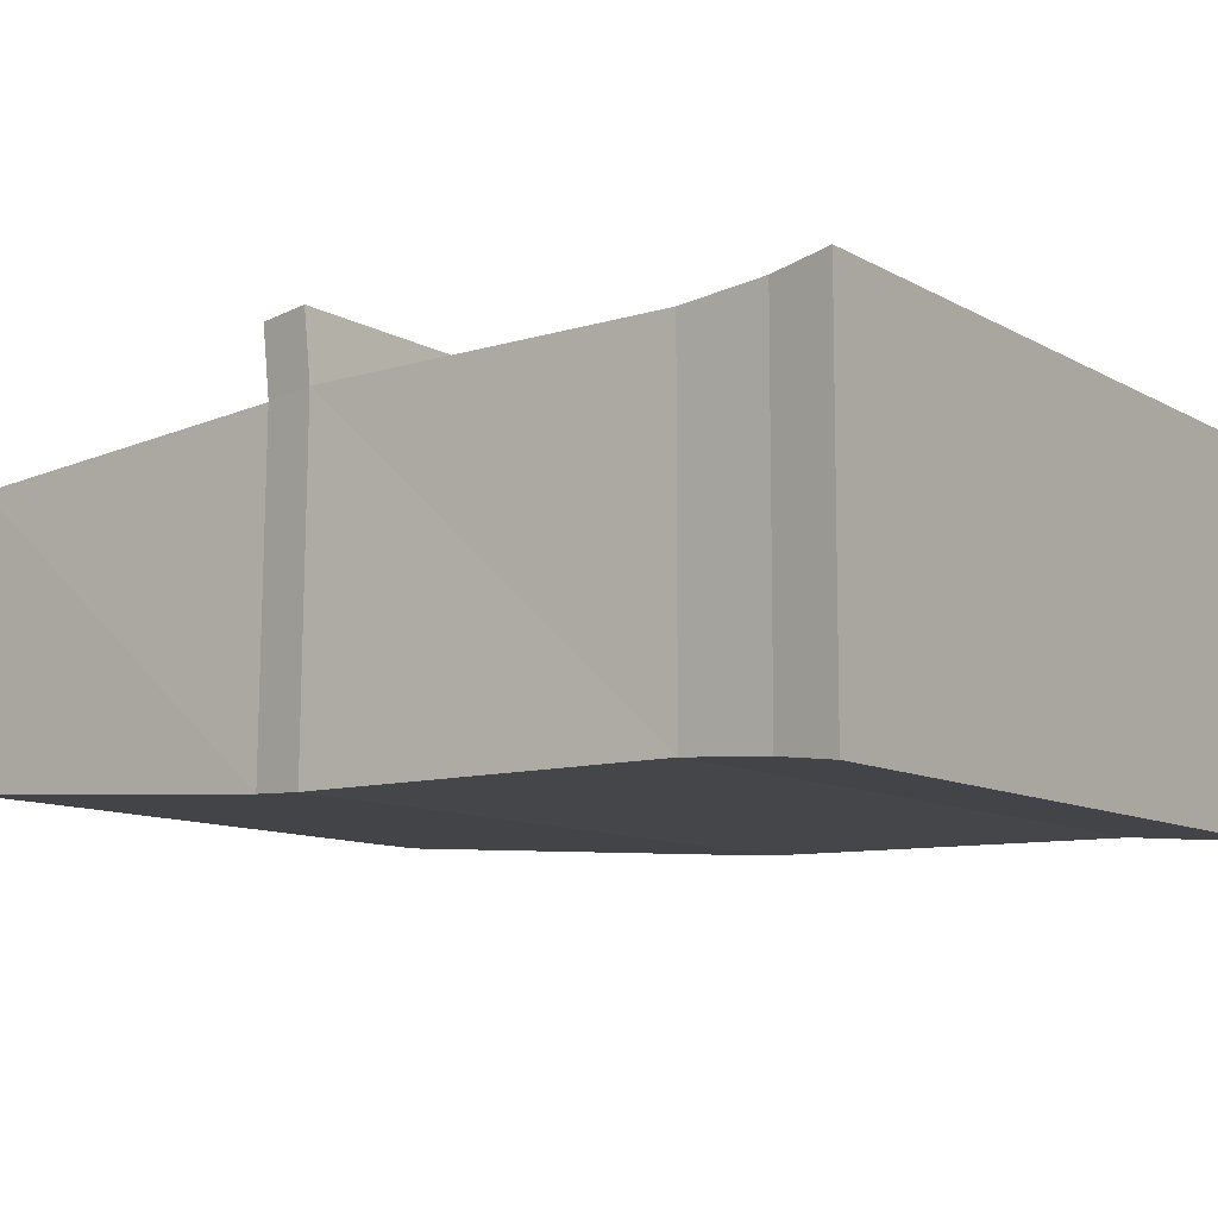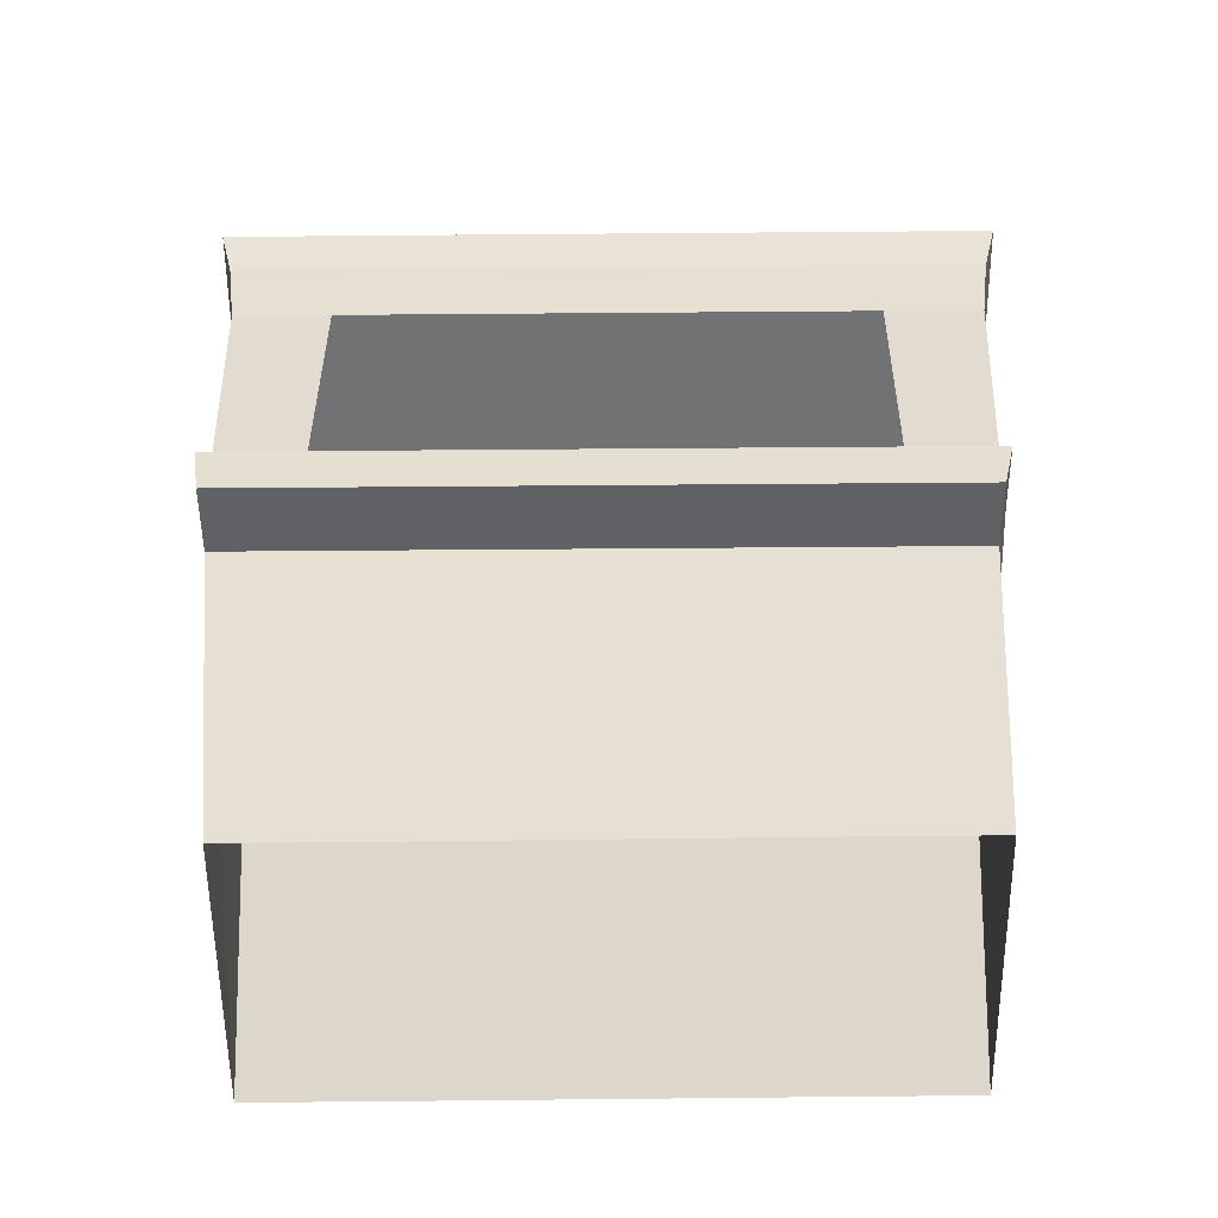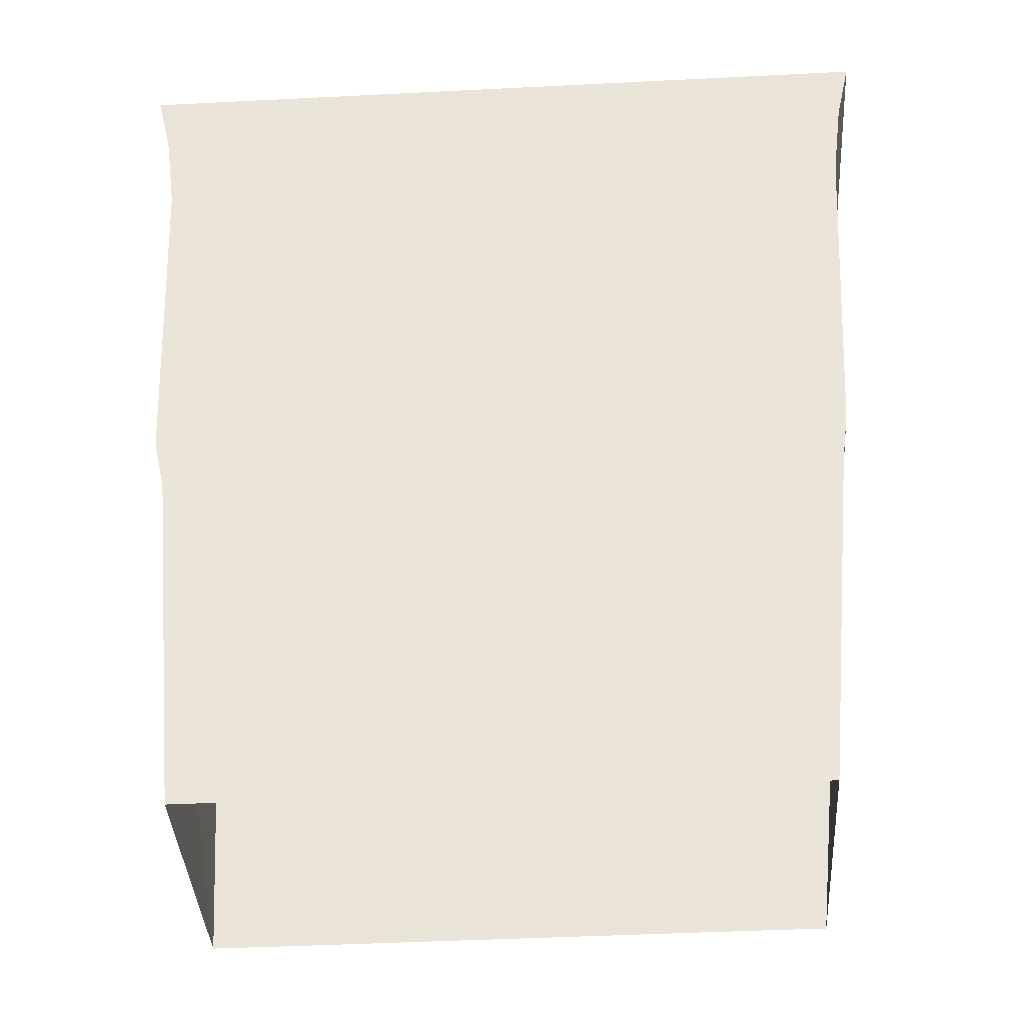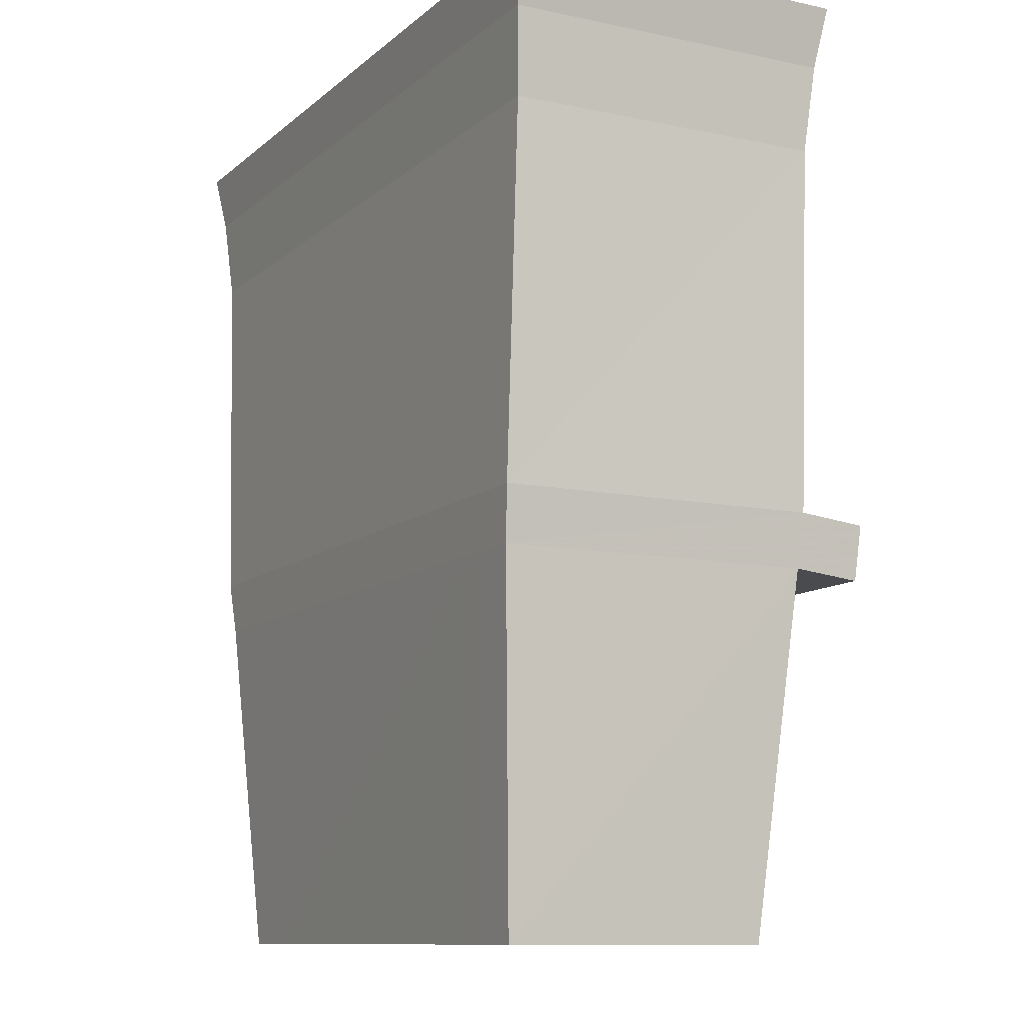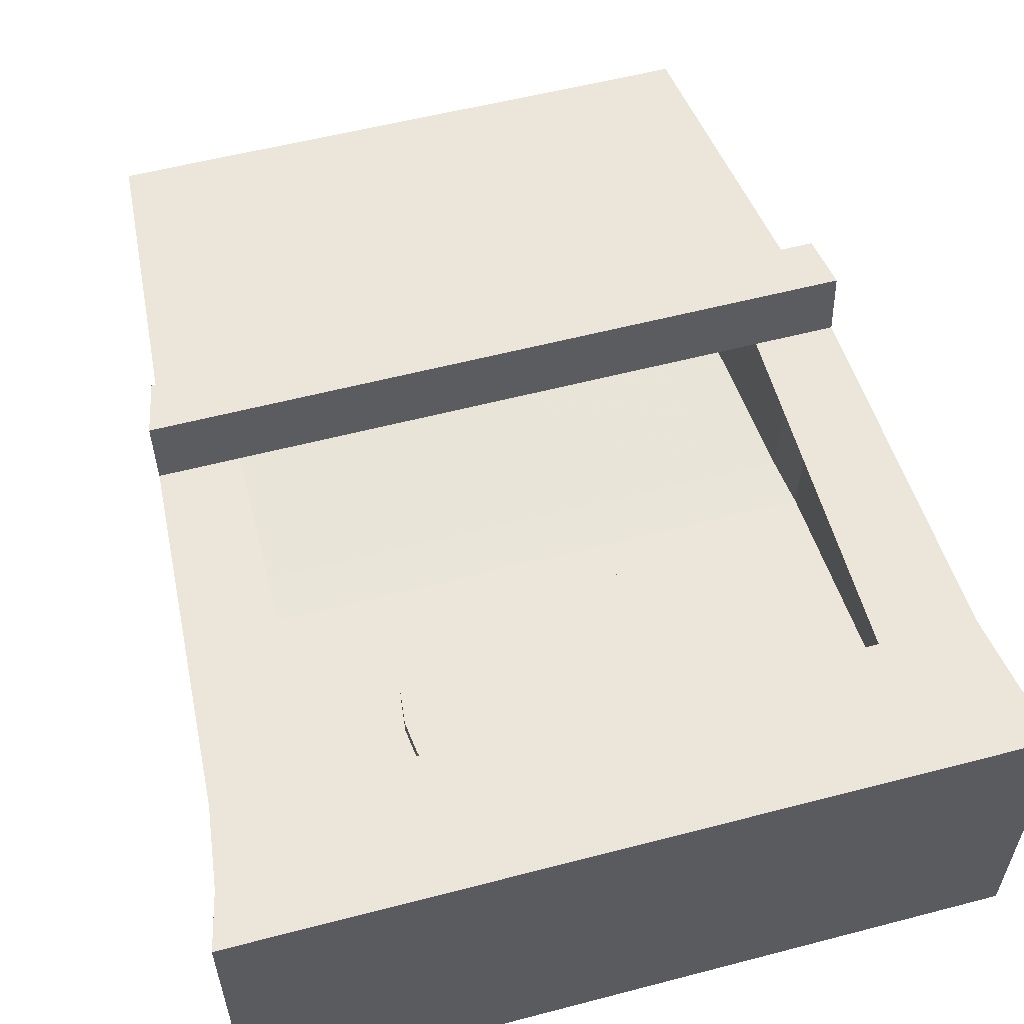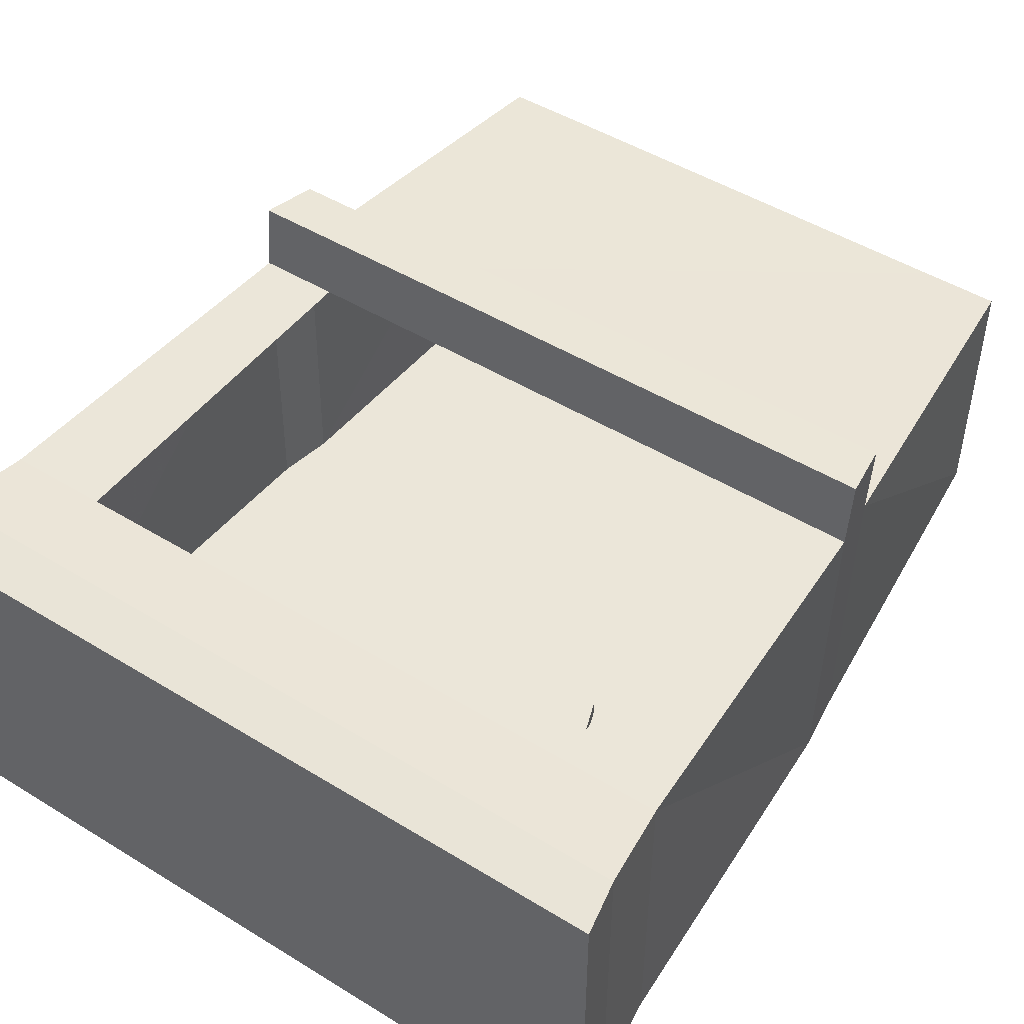
<metadata>
{"format":"obj","ext":"obj","renderer":"f3d","projection":"perspective","resolution":1024,"background":"white","views":[{"elev":-9.9,"azim":125.0,"up":"+Z"},{"elev":-55.6,"azim":0.5,"up":"+Y"},{"elev":-39.4,"azim":-176.4,"up":"+Y"},{"elev":-10.7,"azim":-117.9,"up":"+Y"},{"elev":57.2,"azim":164.8,"up":"+Z"},{"elev":48.0,"azim":-145.5,"up":"+Z"}]}
</metadata>
<code>
v -145.8 58.39 -102.3
v -146.2 62.1 -102.3
v -147.4 65.48 -102.3
v -149.3 68.48 -102.3
v -151.8 70.98 -102.3
v -154.8 72.89 -102.3
v -158.2 74.1 -102.3
v -161.9 74.53 -102.3
v -165.6 74.1 -102.3
v -169 72.89 -102.3
v -172 70.98 -102.3
v -174.5 68.48 -102.3
v -176.4 65.48 -102.3
v -177.6 62.1 -102.3
v -178 58.39 -102.3
v -177.6 54.68 -102.3
v -176.4 51.3 -102.3
v -174.5 48.3 -102.3
v -172 45.8 -102.3
v -169 43.89 -102.3
v -165.6 42.68 -102.3
v -161.9 42.25 -102.3
v -158.2 42.68 -102.3
v -154.8 43.89 -102.3
v -151.8 45.8 -102.3
v -149.3 48.3 -102.3
v -147.4 51.3 -102.3
v -146.2 54.68 -102.3
v -145.8 58.39 -100.6
v -146.2 62.1 -100.6
v -147.4 65.48 -100.6
v -149.3 68.48 -100.6
v -151.8 70.98 -100.6
v -154.8 72.89 -100.6
v -158.2 74.1 -100.6
v -161.9 74.53 -100.6
v -165.6 74.1 -100.6
v -169 72.89 -100.6
v -172 70.98 -100.6
v -174.5 68.48 -100.6
v -176.4 65.48 -100.6
v -177.6 62.1 -100.6
v -178 58.39 -100.6
v -177.6 54.68 -100.6
v -176.4 51.3 -100.6
v -174.5 48.3 -100.6
v -172 45.8 -100.6
v -169 43.89 -100.6
v -165.6 42.68 -100.6
v -161.9 42.25 -100.6
v -158.2 42.68 -100.6
v -154.8 43.89 -100.6
v -151.8 45.8 -100.6
v -149.3 48.3 -100.6
v -147.4 51.3 -100.6
v -146.2 54.68 -100.6
v -192 -1.872 -75.39
v -184.1 -1.872 -75.39
v -138.7 -1.872 -75.15
v -130.4 -1.872 -75.15
v -192 -1.872 -102.6
v -184.1 -1.872 -102.6
v -138.7 -1.872 -102.4
v -130.4 -1.872 -102.4
v -201.1 91.28 -70.94
v -189.5 91.28 -70.94
v -133.2 91.28 -70.94
v -121.5 91.28 -70.94
v -201.1 91.28 -106.5
v -189.5 91.28 -106.5
v -133.2 91.28 -106.5
v -121.5 91.28 -106.5
v -196.1 34.42 -72.66
v -187.7 34.42 -72.66
v -134.9 34.42 -72.66
v -127.5 34.42 -72.66
v -127 34.42 -104.8
v -134.5 34.42 -104.8
v -188.2 34.42 -104.8
v -195.6 34.42 -104.8
v -196.9 39.9 -72.37
v -188.7 39.9 -72.37
v -134.4 39.9 -72.37
v -126.3 39.9 -72.37
v -125.8 39.9 -105.1
v -134 39.9 -105.1
v -188.7 39.9 -105.1
v -196.4 39.9 -105.1
v -198.6 76.72 -72.37
v -188.7 76.72 -72.37
v -134 76.72 -72.37
v -124 76.72 -72.37
v -124 76.72 -105.1
v -134 76.72 -105.1
v -188.7 76.72 -105.1
v -198.6 76.72 -105.1
v -199.7 85.28 -71.73
v -189 85.28 -71.73
v -133.6 85.28 -71.73
v -122.9 85.28 -71.73
v -122.9 85.28 -105.7
v -133.6 85.28 -105.7
v -189 85.28 -105.7
v -199.7 85.28 -105.7
v -196.1 33.7 -65.78
v -187.7 33.7 -65.78
v -134.9 33.7 -65.78
v -127.5 33.7 -65.78
v -126.3 39.18 -65.48
v -134.4 39.18 -65.48
v -188.7 39.18 -65.48
v -196.9 39.18 -65.48
g Circle001
f 1 2 30 29
f 2 3 31 30
f 3 4 32 31
f 4 5 33 32
f 5 6 34 33
f 6 7 35 34
f 7 8 36 35
f 8 9 37 36
f 9 10 38 37
f 10 11 39 38
f 11 12 40 39
f 12 13 41 40
f 13 14 42 41
f 14 15 43 42
f 15 16 44 43
f 16 17 45 44
f 17 18 46 45
f 18 19 47 46
f 19 20 48 47
f 20 21 49 48
f 21 22 50 49
f 22 23 51 50
f 23 24 52 51
f 24 25 53 52
f 25 26 54 53
f 26 27 55 54
f 27 28 56 55
f 28 1 29 56
f 49 50 51 48
f 48 51 52 53
f 47 48 53 46
f 46 53 54 55
f 46 55 56 29
f 46 29 30 31
f 46 31 32 33
f 46 33 34 35
f 46 35 36 37
f 46 37 38 39
f 46 39 40 41
f 46 41 42 43
f 46 43 44 45
f 21 20 23 22
f 20 25 24 23
f 19 18 25 20
f 18 27 26 25
f 18 1 28 27
f 18 3 2 1
f 18 5 4 3
f 18 7 6 5
f 18 9 8 7
f 18 11 10 9
f 18 13 12 11
f 18 15 14 13
f 18 17 16 15
g Box005
f 65 66 70 69
f 66 67 71 70
f 67 68 72 71
f 57 58 74 73
f 58 59 75 74
f 59 60 76 75
f 105 106 111 112
f 106 107 110 111
f 107 108 109 110
f 81 82 90 89
f 83 84 92 91
f 89 90 98 97
f 90 91 99 98
f 91 92 100 99
f 97 98 66 65
f 98 99 67 66
f 99 100 68 67
f 60 64 77 76
f 76 77 85 84
f 84 85 93 92
f 92 93 101 100
f 100 101 72 68
f 64 63 78 77
f 63 62 79 78
f 62 61 80 79
f 77 78 86 85
f 78 79 87 86
f 79 80 88 87
f 85 86 94 93
f 86 87 95 94
f 87 88 96 95
f 93 94 102 101
f 94 95 103 102
f 95 96 104 103
f 101 102 71 72
f 102 103 70 71
f 103 104 69 70
f 61 57 73 80
f 80 73 81 88
f 88 81 89 96
f 96 89 97 104
f 104 97 65 69
f 73 74 106 105
f 74 75 107 106
f 75 76 108 107
f 76 84 109 108
f 84 83 110 109
f 83 82 111 110
f 82 81 112 111
f 81 73 105 112

</code>
